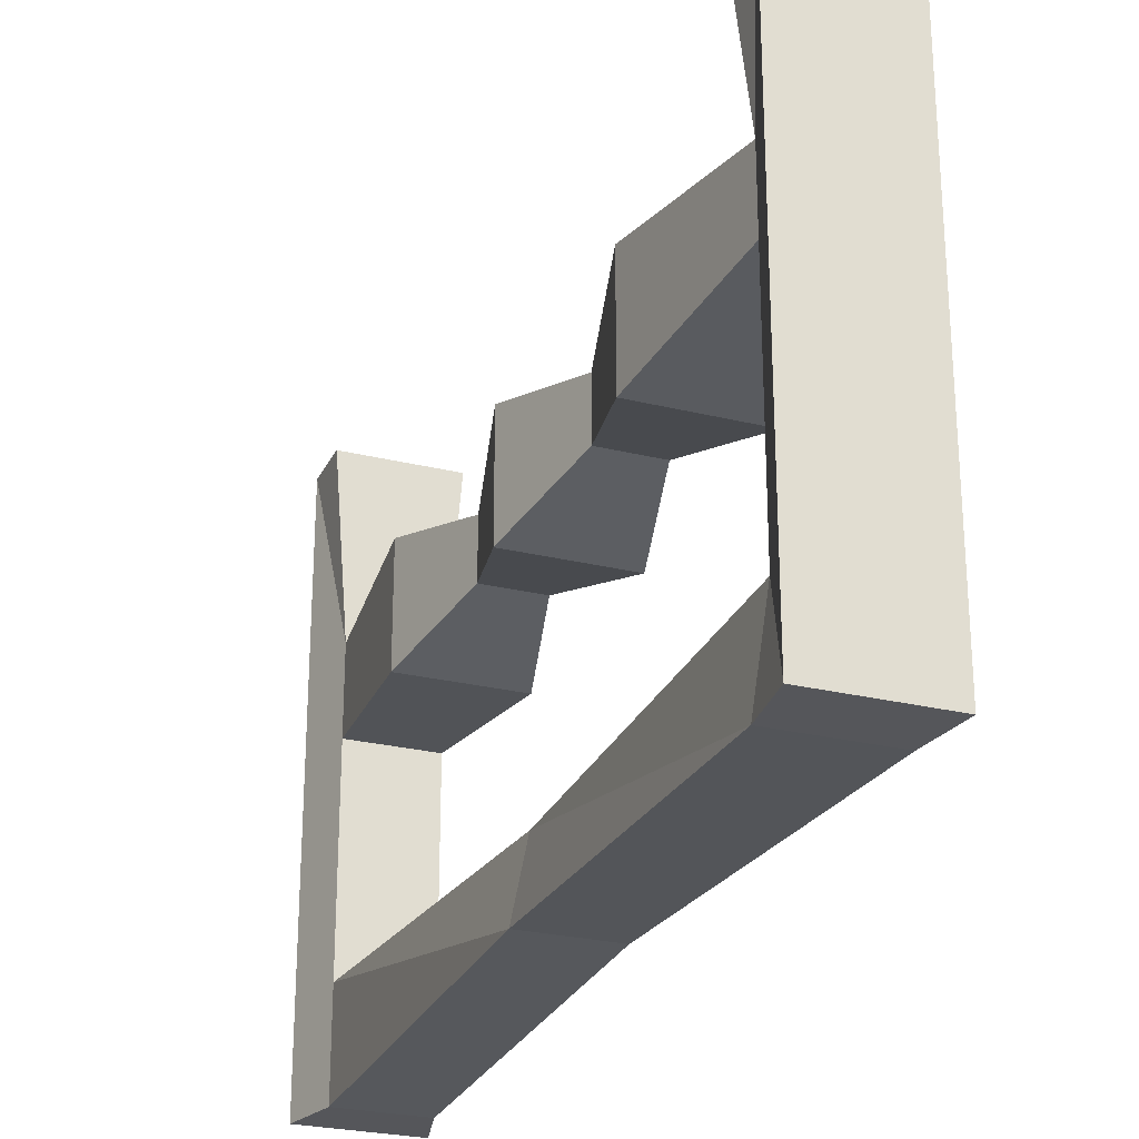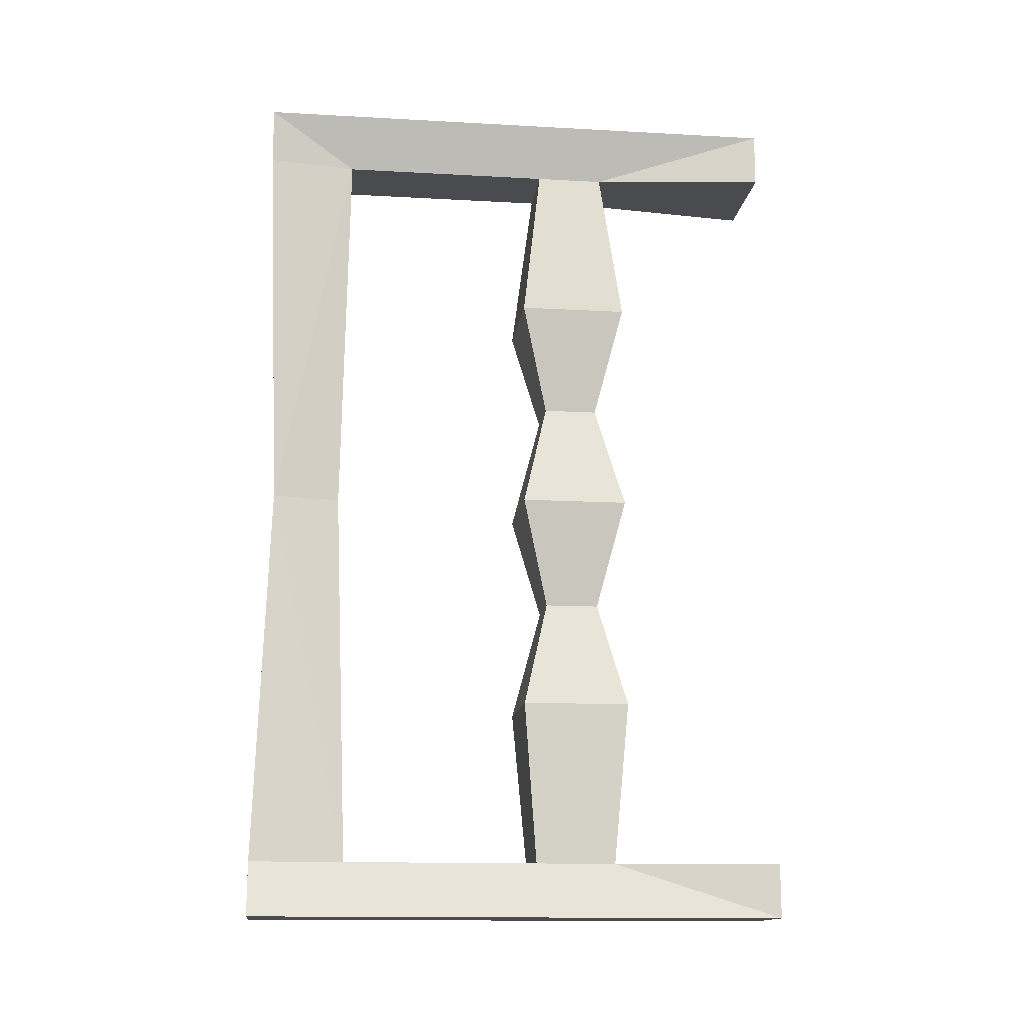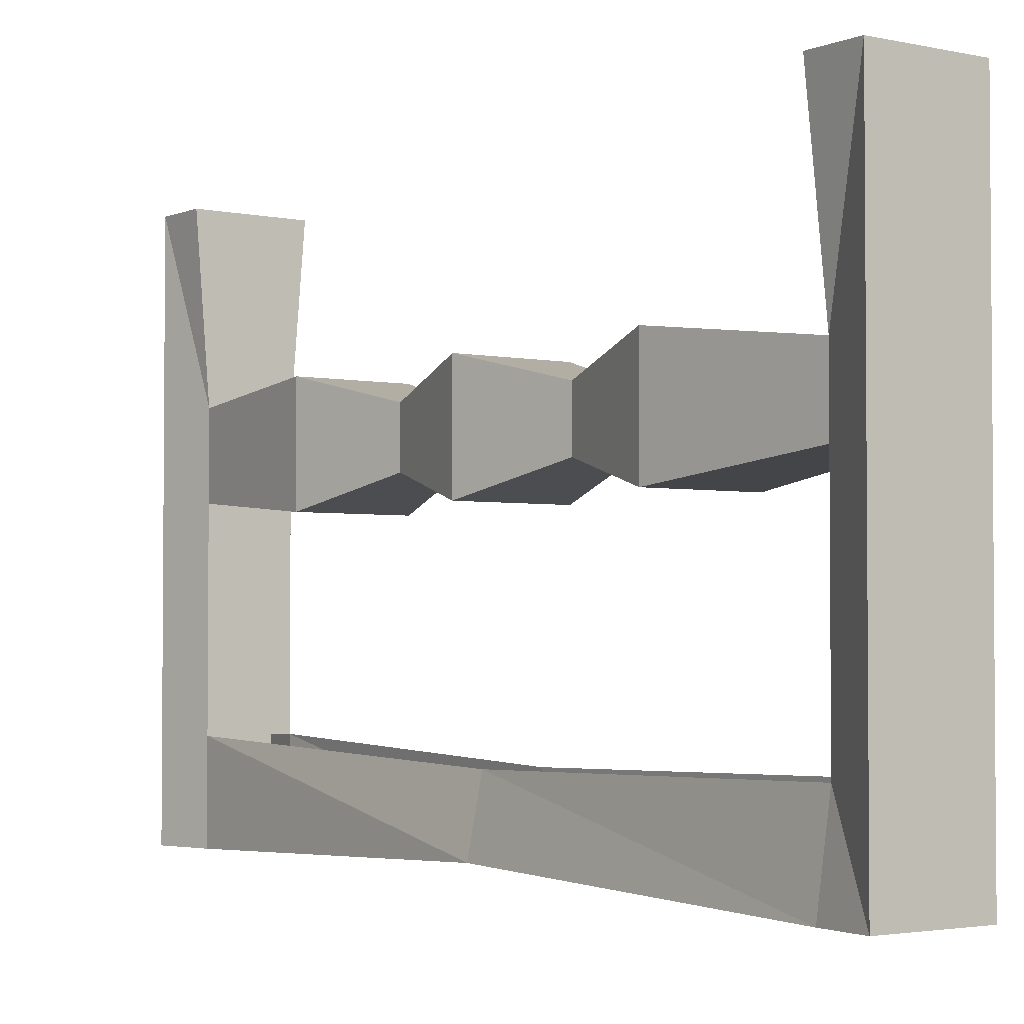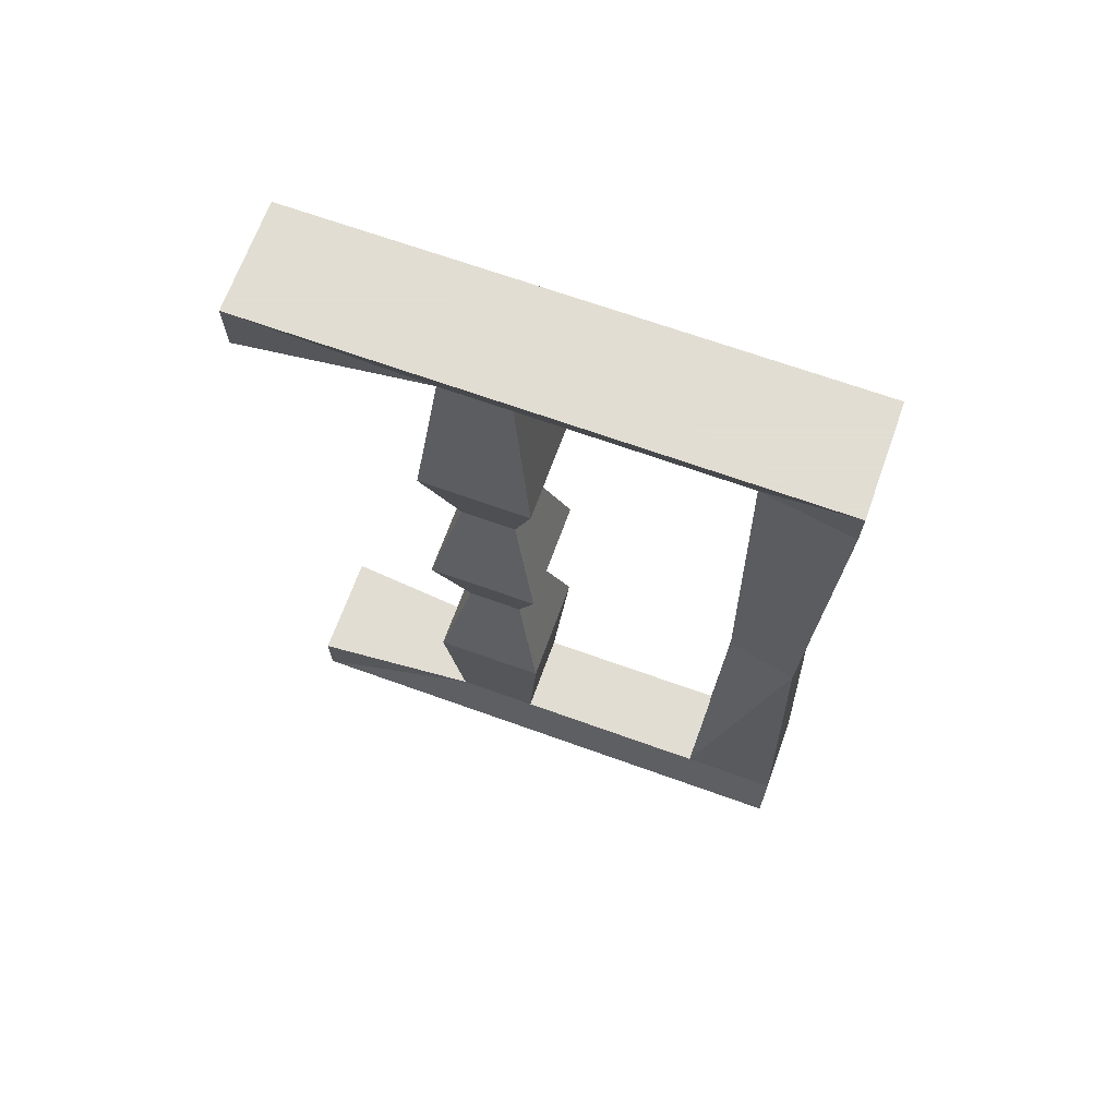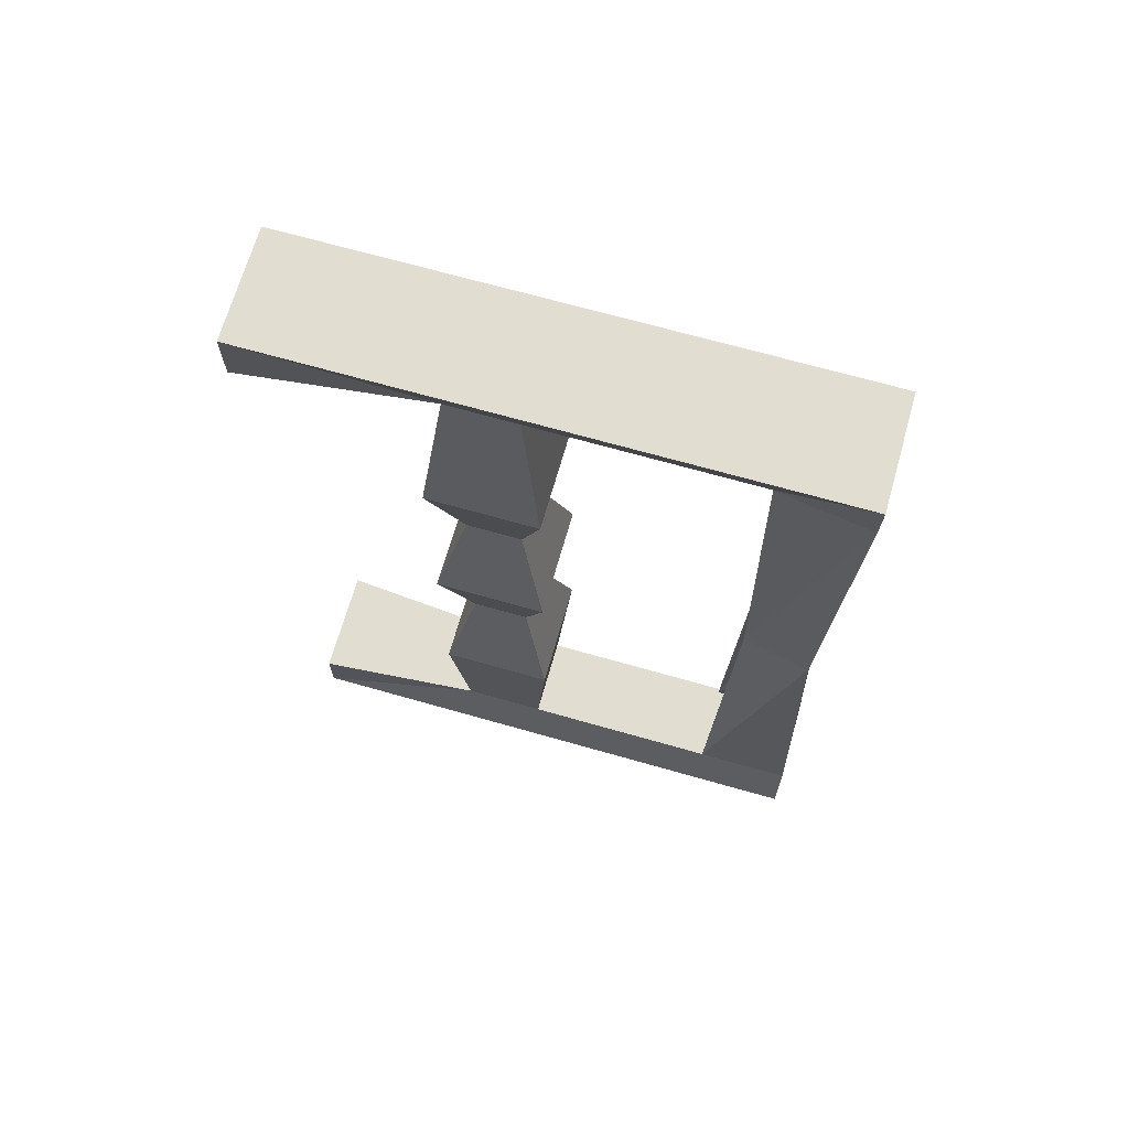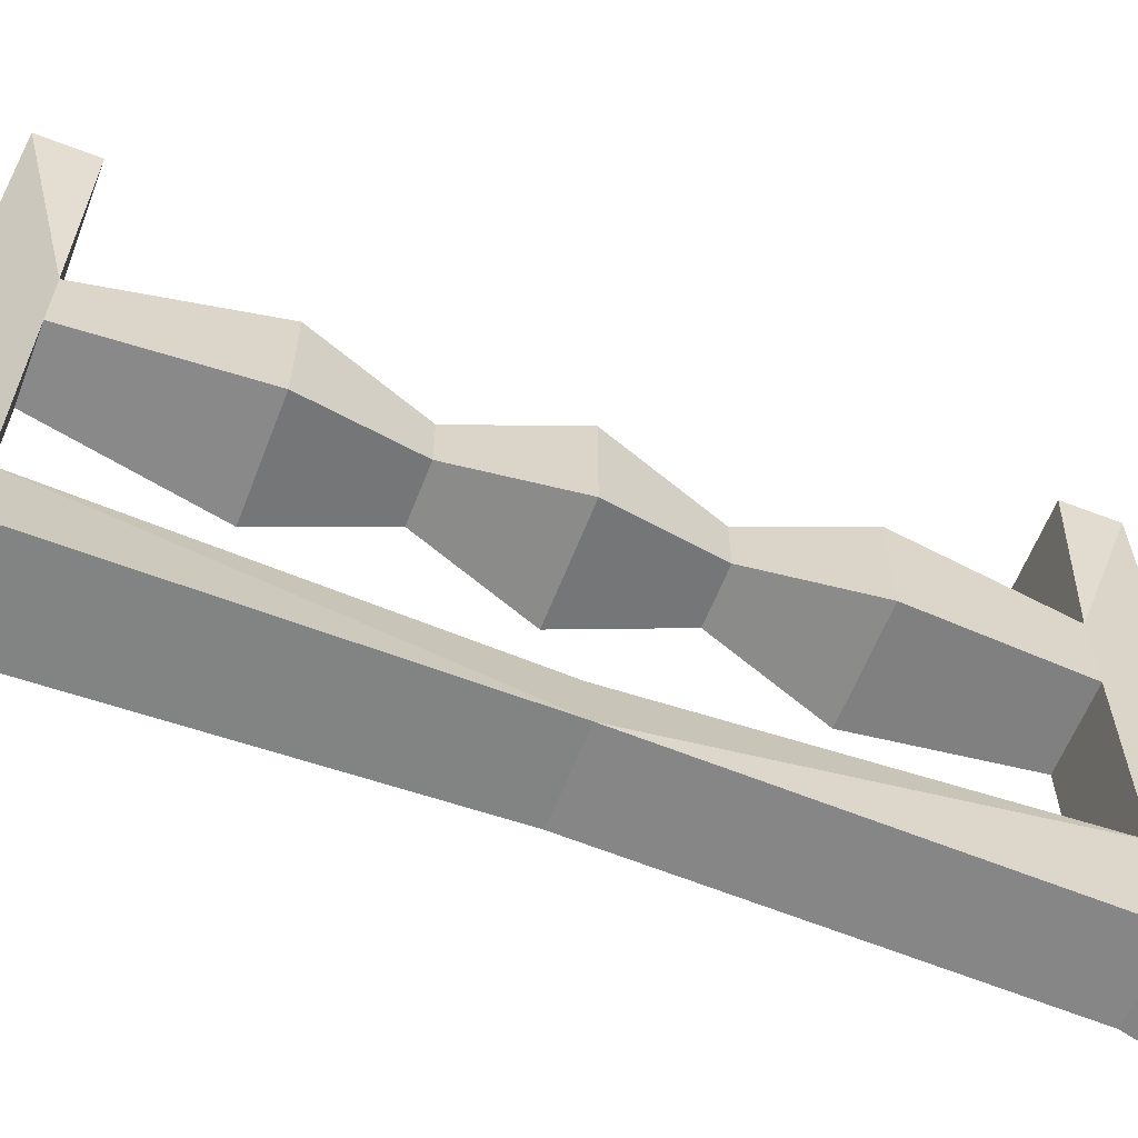
<metadata>
{"format":"obj","ext":"obj","renderer":"f3d","projection":"perspective","resolution":1024,"background":"white","views":[{"elev":-26.1,"azim":-21.3,"up":"+Y"},{"elev":-14.3,"azim":83.1,"up":"+Z"},{"elev":-2.7,"azim":-36.3,"up":"+Y"},{"elev":68.1,"azim":-70.2,"up":"+Z"},{"elev":68.9,"azim":-74.1,"up":"+Z"},{"elev":-61.5,"azim":68.7,"up":"+Y"}]}
</metadata>
<code>
v -0.4844 -0.625 -0.4375
v -0.3906 -0.625 -0.4375
v -0.3906 -0.6094 0
v -0.4844 -0.6094 0
v -0.4844 -0.5156 -0.4375
v -0.5 -0.625 -0.5
v -0.375 -0.625 -0.5
v -0.3906 -0.5156 -0.4375
v -0.4062 -0.5312 0
v -0.3984 -0.5234 0.4375
v -0.3828 -0.625 0.4375
v -0.4922 -0.625 0.4375
v -0.4688 -0.5312 0
v -0.4766 -0.5234 0.4375
v -0.5 -0.625 0.5
v -0.5 0 0.5
v -0.4766 -0.2812 0.4375
v -0.3984 -0.2812 0.4375
v -0.375 -0.625 0.5
v -0.375 0 0.5
v -0.375 -0.3047 -0.25
v -0.3906 -0.2891 -0.4375
v -0.3906 -0.1953 -0.4375
v -0.375 -0.1797 -0.25
v -0.4062 -0.2109 -0.125
v -0.4062 -0.2734 -0.125
v -0.5 -0.3047 -0.25
v -0.4844 -0.2891 -0.4375
v -0.375 0 -0.5
v -0.375 0 -0.4375
v -0.4844 -0.1953 -0.4375
v -0.5 0 -0.4375
v -0.5 0 -0.5
v -0.5 -0.1797 -0.25
v -0.4688 -0.2734 -0.125
v -0.4688 -0.2109 -0.125
v -0.5 -0.1797 0
v -0.375 -0.1797 0
v -0.375 -0.3047 0
v -0.5 -0.3047 0
v -0.4688 -0.2734 0.125
v -0.4688 -0.2109 0.125
v -0.4062 -0.2109 0.125
v -0.4062 -0.2734 0.125
v -0.375 -0.3047 0.25
v -0.5 -0.3047 0.25
v -0.5 -0.1797 0.25
v -0.375 -0.1797 0.25
v -0.4766 -0.2031 0.4375
v -0.5 0 0.4375
v -0.3984 -0.2031 0.4375
v -0.375 0 0.4375
f 1 2 3
f 1 3 4
f 1 6 2
f 2 6 7
f 3 11 4
f 4 11 12
f 11 19 12
f 12 19 15
f 21 22 23
f 21 23 24
f 21 24 25
f 21 25 26
f 21 26 27
f 21 27 28
f 21 28 22
f 31 28 27
f 31 27 34
f 34 27 35
f 34 35 36
f 25 38 26
f 26 38 39
f 26 39 35
f 26 35 27
f 36 35 40
f 36 40 37
f 37 40 41
f 37 41 42
f 38 43 39
f 39 43 44
f 39 44 40
f 39 40 35
f 40 44 41
f 41 44 45
f 41 45 46
f 41 46 42
f 42 46 47
f 43 48 44
f 44 48 45
f 45 48 18
f 45 18 46
f 46 18 17
f 46 17 47
f 47 17 49
f 51 18 48
f 1 4 5
f 1 5 6
f 2 7 8
f 2 8 3
f 3 8 9
f 3 9 10
f 3 10 11
f 4 12 13
f 4 13 5
f 12 14 13
f 14 12 15
f 14 15 16
f 14 16 17
f 10 18 19
f 10 19 11
f 15 19 20
f 15 20 16
f 22 8 29
f 22 29 23
f 23 29 30
f 31 32 33
f 31 33 28
f 34 36 24
f 24 36 25
f 25 36 37
f 25 37 38
f 37 42 38
f 38 42 43
f 42 47 43
f 43 47 48
f 49 17 16
f 49 16 50
f 51 52 20
f 51 20 18
f 7 6 33
f 7 33 29
f 7 29 8
f 6 5 28
f 6 28 33
f 19 18 20
f 14 17 10
f 10 17 18
f 22 28 5
f 22 5 8
f 23 30 31
f 31 30 32
f 49 50 51
f 51 50 52

</code>
